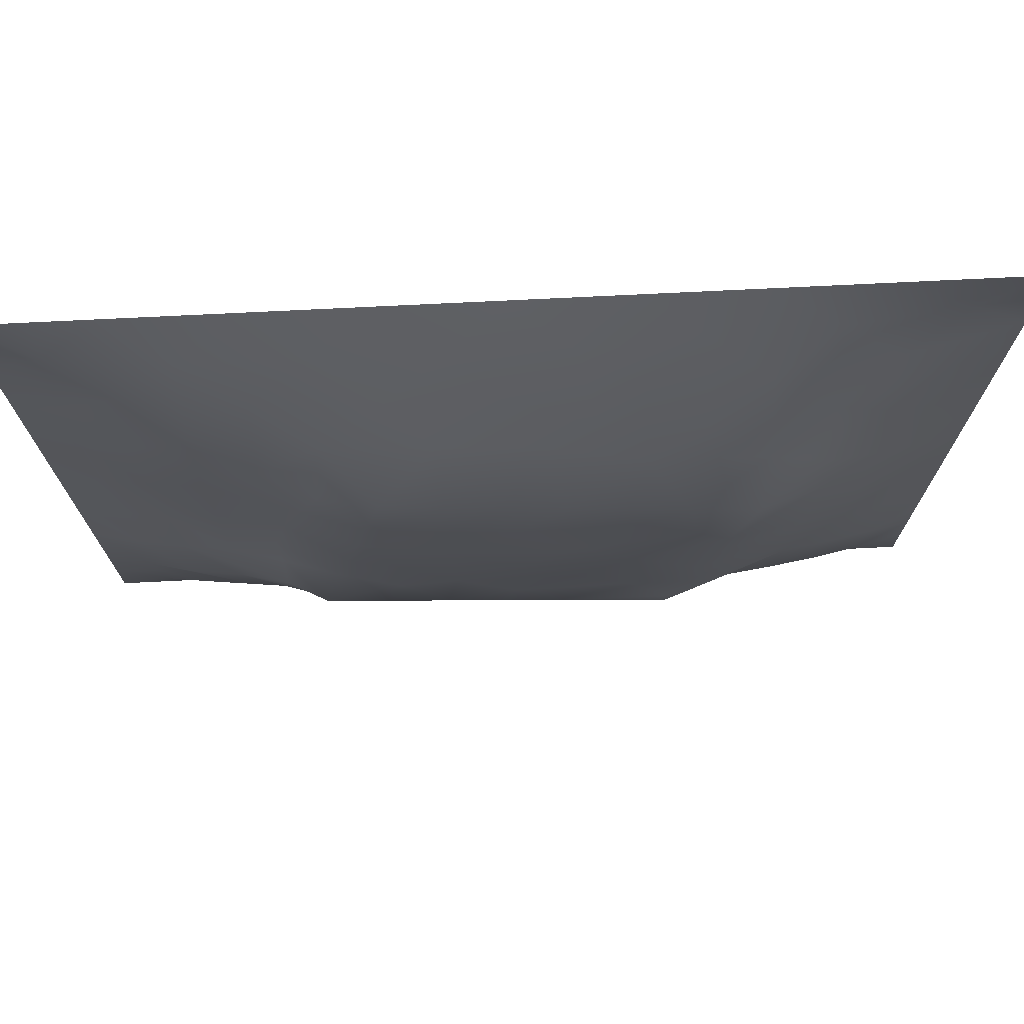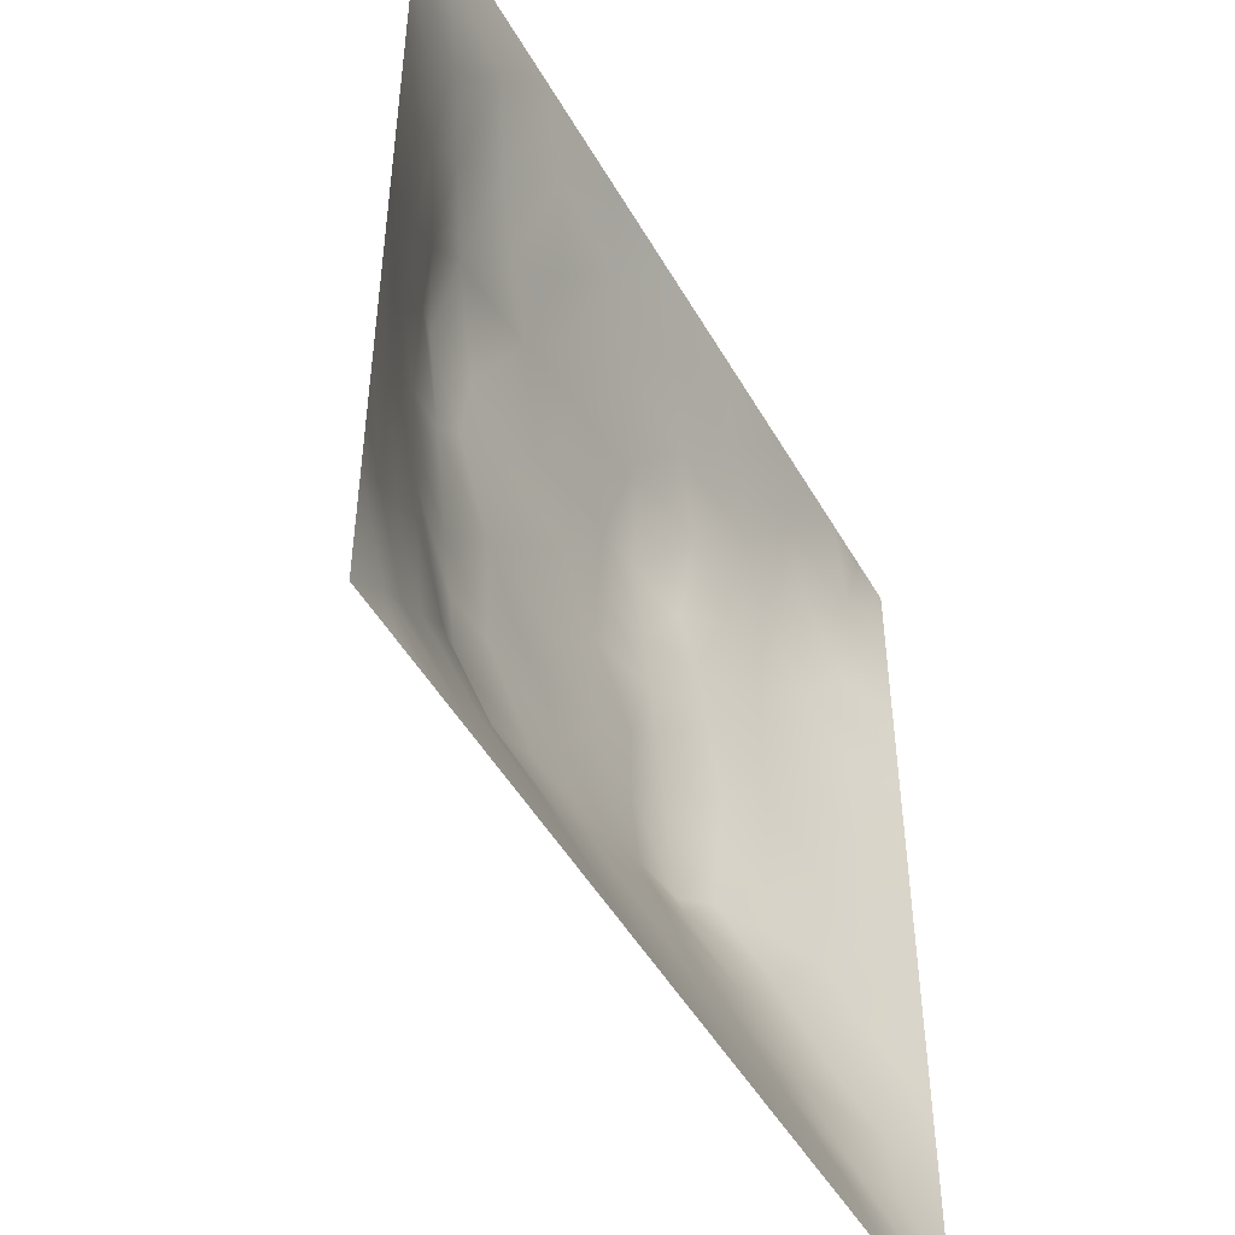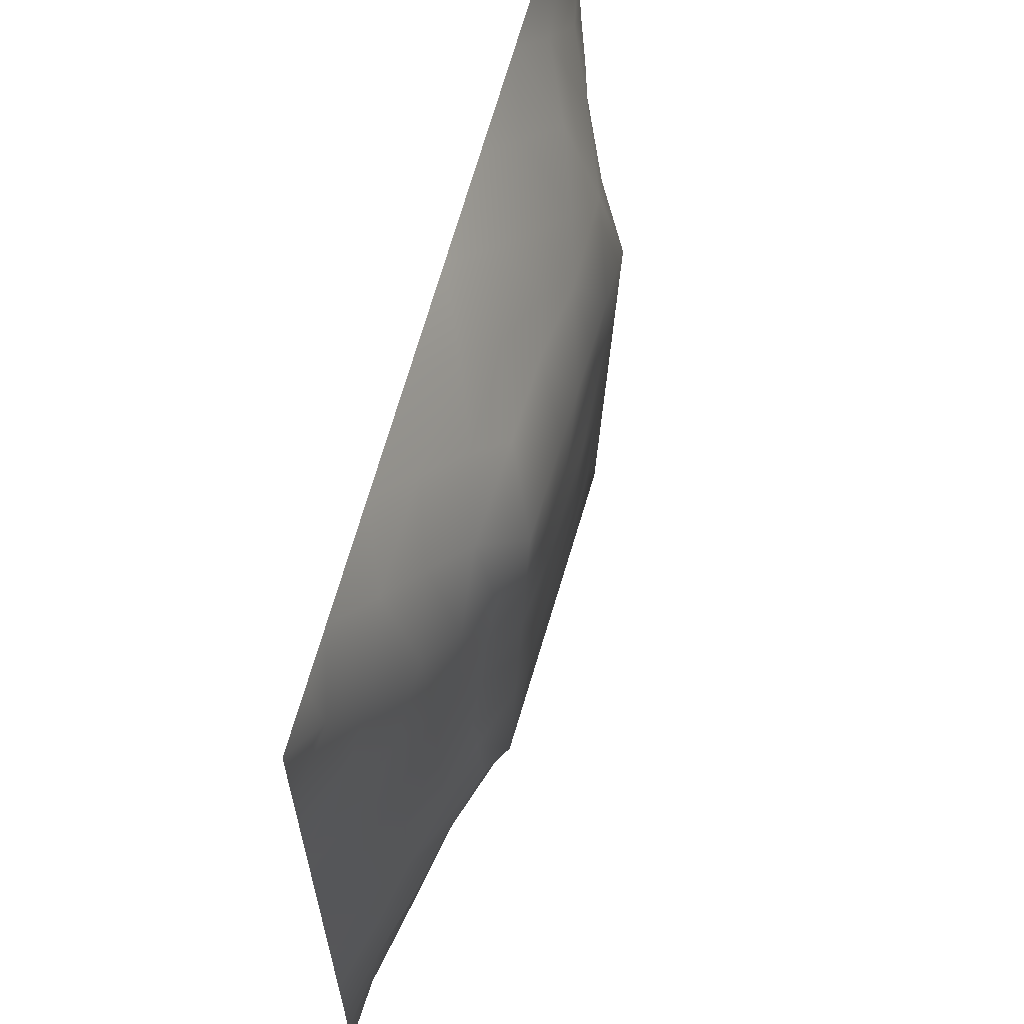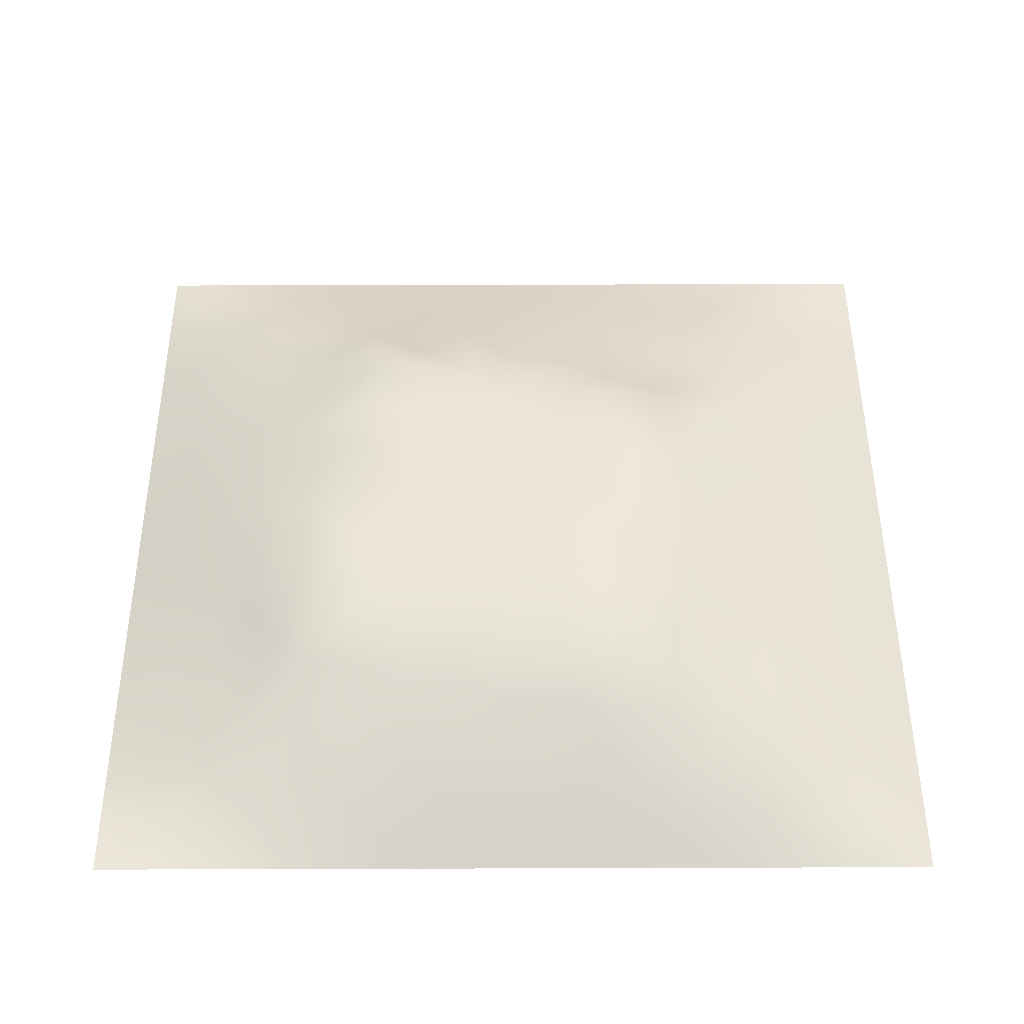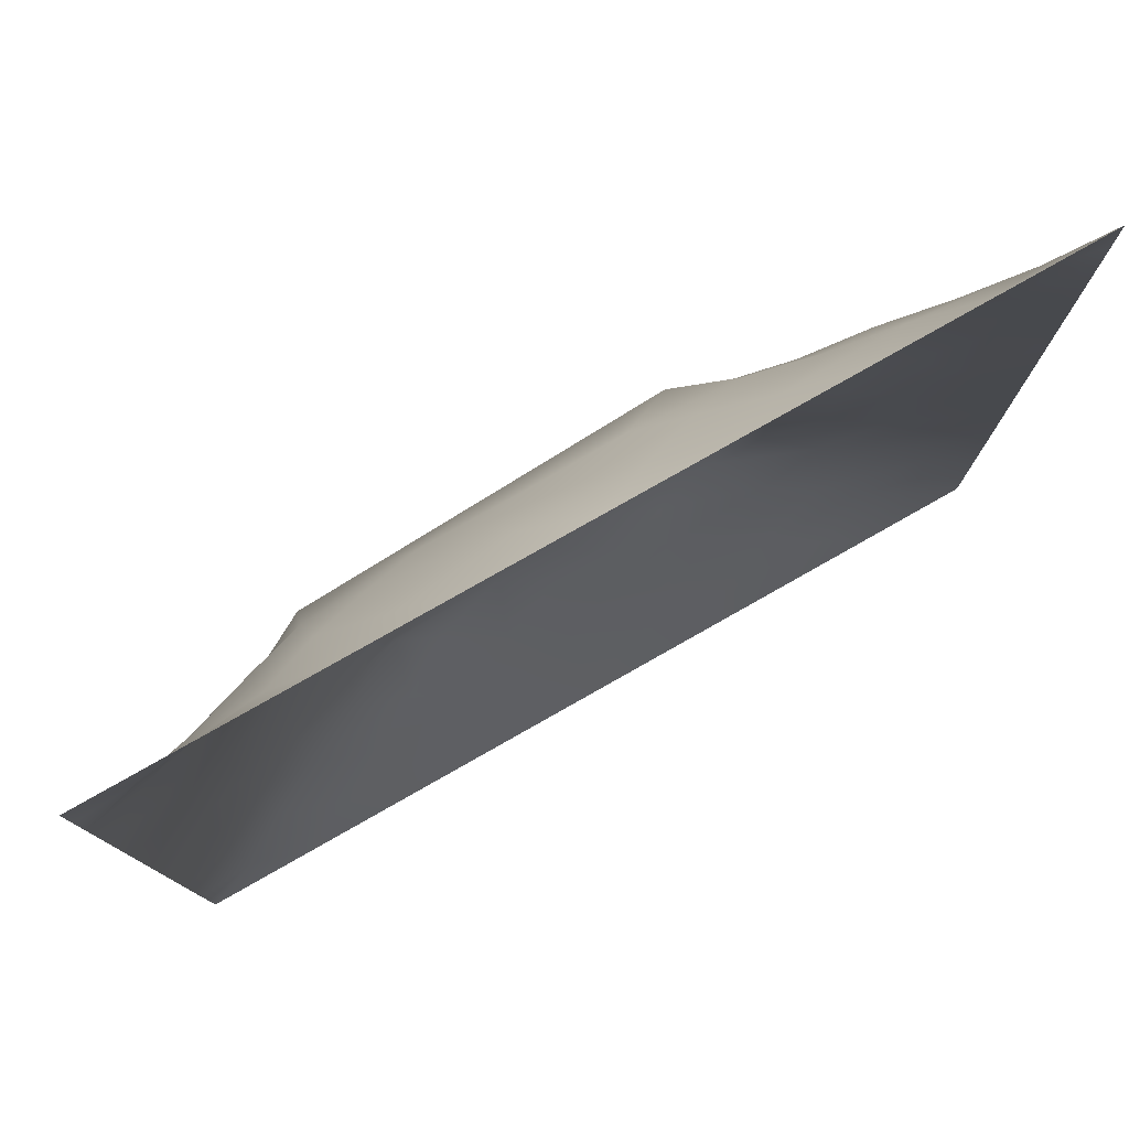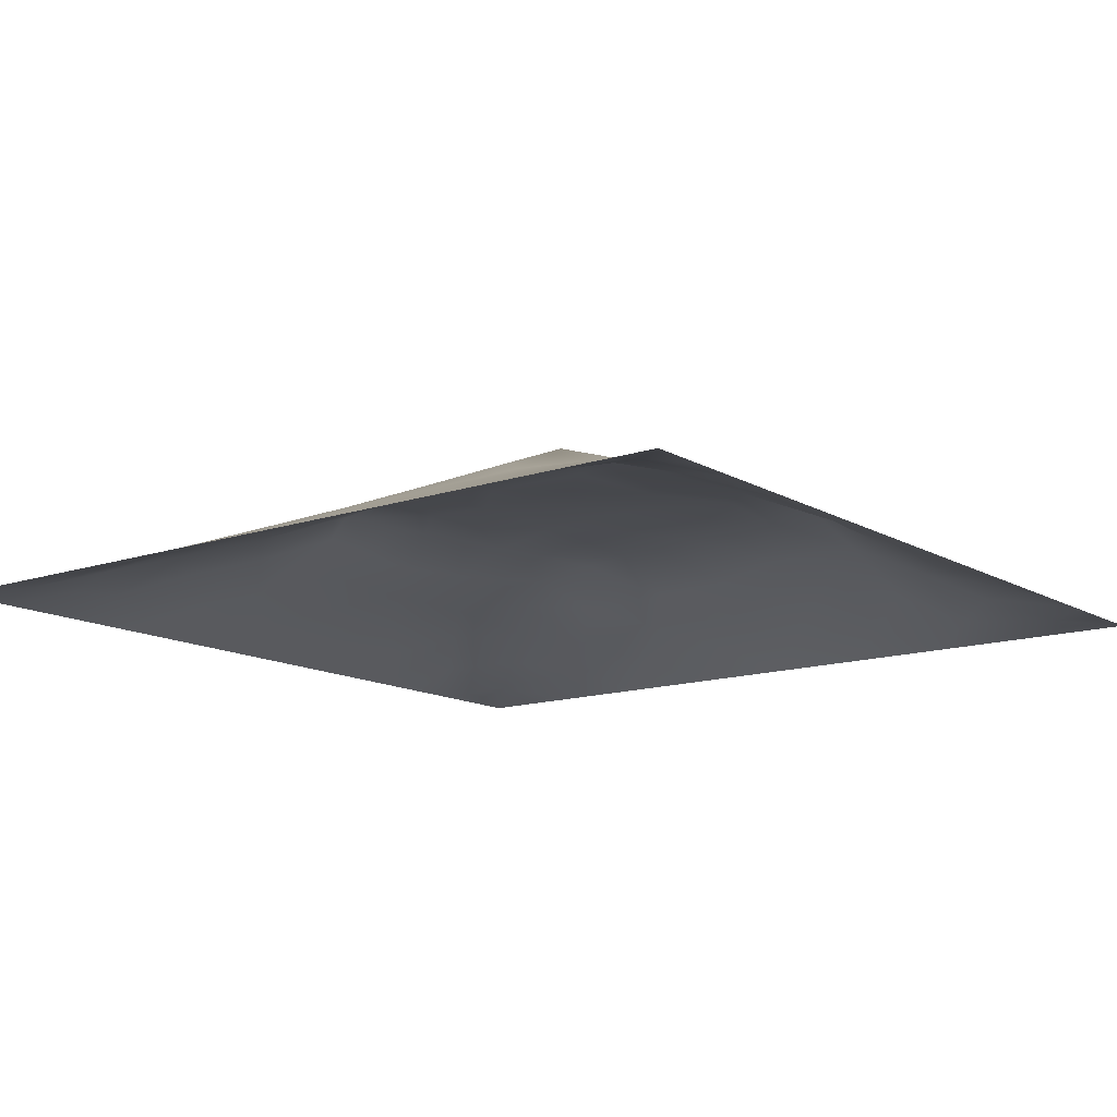
<metadata>
{"format":"obj","ext":"obj","renderer":"f3d","projection":"perspective","resolution":1024,"background":"white","views":[{"elev":74.8,"azim":-2.8,"up":"+Y"},{"elev":-48.9,"azim":118.7,"up":"+Y"},{"elev":64.6,"azim":-74.9,"up":"+Y"},{"elev":49.9,"azim":179.8,"up":"+Z"},{"elev":78.9,"azim":150.5,"up":"+Y"},{"elev":-13.4,"azim":37.7,"up":"+Z"}]}
</metadata>
<code>
v -0 0 -0
v 1 0 -0
v -0 1 0
v 1 1 0
v 0.502 0.5013 0.1291
v -0 0.5 0
v 0.5 1 0
v 1 0.5 0
v 0.5 -0 0
v 0.2453 0.757 0.08276
v 0.7586 0.7579 0.08975
v 0.2453 0.2468 0.07594
v 0.7573 0.2443 0.08502
v 0.75 0 0
v 0.25 0 0
v 1 0.75 0
v 1 0.25 0
v 0.25 1 0
v 0.75 1 0
v 0 0.25 0
v 0 0.75 -0
v 0.3638 0.2178 0.07573
v 0.634 0.7794 0.09365
v 1 0.9375 0
v 0.6821 0.6816 0.1199
v 0.8814 0.3739 0.05457
v 0.6272 0.1214 0.05045
v 0.6321 0.3703 0.1204
v 0.8795 0.121 0.03906
v 0.3745 0.1229 0.04539
v 0.1221 0.1225 0.03294
v 0.4934 0.245 0.09686
v 0.8805 0.6272 0.0544
v 0.6326 0.6312 0.1201
v 0.8778 0.8777 0.02925
v 0.3739 0.8828 0.05885
v 0.2578 0.6037 0.09591
v 0.1215 0.8791 0.0372
v 0.1209 0.6268 0.05168
v 0.6273 0.8818 0.0562
v 0.1207 0.3745 0.05174
v 0.2483 0.123 0.04
v 0.8794 0.7529 0.04598
v 0.8813 0.2473 0.05077
v 0.2474 0.8813 0.051
v 0.7535 0.8812 0.05013
v 0.119 0.2479 0.05102
v 0.1193 0.7533 0.052
v 0.3001 0.7226 0.1025
v 0 0.6875 -0
v 0.5537 0.7071 0.1199
v 0.8825 0.5006 0.05904
v 0.4288 0.7318 0.1199
v 0.2432 0.4551 0.09566
v 0 0.375 0
v 0.5006 0.8814 0.05694
v 0.502 0.6317 0.1225
v 0.2423 0.3723 0.1015
v 0.1216 0.5005 0.05114
v 0.3717 0.5014 0.1214
v 0.6307 0.2415 0.1045
v 0.501 0.1221 0.04979
v 0.5018 0.3711 0.1222
v 0 0.625 0
v 0 0.875 0
v 0 0.125 0
v 0.625 1 0
v 0.875 1 0
v 0.125 1 0
v 0.375 1 0
v 1 0.375 0
v 1 0.125 0
v 1 0.875 0
v 1 0.625 0
v 0.375 0 0
v 0.125 0 0
v 0.875 0 0
v 0.625 0 0
v 0.7533 0.1211 0.04707
v 0.6326 0.501 0.1239
v 0.7195 0.4887 0.1199
v 0.05989 0.312 0.0261
v 0.1829 0.437 0.07479
v 0.1812 0.3103 0.07305
v 0.06029 0.4376 0.02663
v 0.6886 0.9397 0.0247
v 0.6924 0.8202 0.07572
v 0.5632 0.9429 0.03286
v 0.06012 0.6887 0.0261
v 0.182 0.6916 0.07318
v 0.06111 0.5631 0.0249
v 0.186 0.9419 0.02741
v 0.1823 0.8187 0.06223
v 0.06083 0.9392 0.01564
v 0.437 0.5666 0.1251
v 0.8797 0.816 0.04182
v 0.9375 0 -0
v 0.3093 0.8217 0.07932
v 0.4374 0.9419 0.03113
v 0.94 0.8137 0.02153
v 0.8187 0.8188 0.06041
v 0.9377 0.9376 0.004202
v 0.9375 1 0
v 0.5674 0.5664 0.1269
v 0.7071 0.4261 0.1199
v 0.8276 0.5942 0.07997
v 0.8208 0.6923 0.07881
v 0.9407 0.5632 0.02856
v 0.4919 0.7193 0.1199
v 0.693 0.5883 0.1208
v 0.4366 0.4363 0.1239
v 0.1867 0.06203 0.01641
v 0.06159 0.06173 0.01109
v 0.1833 0.1843 0.05432
v 0.3122 0.06187 0.02052
v 0.3104 0.1847 0.06339
v 0.4377 0.06103 0.02476
v 0.8142 0.05989 0.02379
v 0.939 0.06108 0.01404
v -0 0.9375 0
v 0.5672 0.4359 0.1249
v 0.5266 0.8133 0.08641
v 0.5651 0.1822 0.07687
v 0.6921 0.1818 0.07399
v 0.5633 0.06071 0.0258
v 0.9403 0.3117 0.02577
v 0.8201 0.3093 0.07431
v 0.9412 0.4375 0.02907
v 0.3118 0.9409 0.02747
v -0 0.0625 -0
v 0.8189 0.1822 0.06243
v 0.8097 0.3701 0.08397
v 0.6887 0.06097 0.02379
v 0.06105 0.1241 0.01636
v 0.941 0.186 0.02512
v 0.4376 0.1845 0.06944
v 0.05968 0.1866 0.02308
v 0.0625 1 0
v 0.9391 0.6885 0.02333
v 0.6942 0.3641 0.1199
v 0.0594 0.8142 0.02485
v 0.8136 0.9391 0.01853
v 0.1841 0.5643 0.07106
v 0.3593 0.3381 0.1199
v 0.3459 0.6597 0.1199
v 0.6772 0.275 0.1199
v 0.2851 0.3528 0.1199
v 0.7549 0.6672 0.1199
v 0.3628 0.7449 0.1199
v 0.4874 0.3127 0.1199
v 0.5827 0.8391 0.07493
v 0.2897 0.3273 0.1108
v 0.3336 0.5974 0.1199
v 0.7226 0.2936 0.1077
v 0.9394 0.8762 0.01602
v 0.4354 0.642 0.122
v 0.2776 0.663 0.09802
v 0.7317 0.5514 0.1199
v 0.617 0.6945 0.1199
v 0.3088 0.4722 0.1199
v 0.4233 0.3254 0.1199
v 0.3605 0.2904 0.1023
v 0.5494 0.3004 0.1199
v 0.3211 0.5342 0.1199
v 0.4175 0.2533 0.09164
v 0.4247 0.8253 0.08506
v 0.8229 0.4818 0.08547
v 1 0.0625 -0
v 0.3717 0.4159 0.1215
v 0.7765 0.4231 0.09747
v 0.2416 0.5166 0.09185
v 0.6811 0.2961 0.1199
v 1 0.1875 0
v 0 0.8125 -0
f 129 99 70
f 112 31 113
f 170 132 167
f 26 167 132
f 58 152 147
f 114 12 47
f 173 17 135
f 129 36 99
f 3 120 94
f 152 12 162
f 11 25 148
f 80 110 104
f 115 112 15
f 140 28 172
f 114 137 31
f 76 112 113
f 84 47 12
f 15 112 76
f 115 15 75
f 45 92 93
f 113 134 130
f 16 100 139
f 22 30 136
f 38 93 92
f 62 125 123
f 165 22 136
f 147 54 58
f 83 58 54
f 57 95 104
f 116 30 22
f 42 112 115
f 66 130 134
f 140 105 28
f 155 100 73
f 129 70 18
f 63 28 121
f 165 162 22
f 114 31 42
f 150 165 32
f 37 153 157
f 164 153 37
f 146 163 61
f 123 32 62
f 41 58 83
f 32 165 136
f 161 144 162
f 51 159 23
f 85 41 59
f 78 125 9
f 121 80 5
f 60 95 153
f 147 144 169
f 44 126 26
f 122 109 51
f 162 165 161
f 123 163 32
f 60 169 111
f 63 121 111
f 63 161 150
f 25 159 34
f 81 170 167
f 30 115 117
f 84 152 58
f 51 109 57
f 34 159 51
f 11 148 107
f 5 104 95
f 85 55 41
f 174 21 141
f 29 119 135
f 72 135 119
f 84 12 152
f 84 58 41
f 47 137 114
f 14 118 133
f 55 82 41
f 65 174 141
f 20 66 137
f 55 20 82
f 59 91 85
f 166 53 122
f 6 85 91
f 94 138 3
f 41 82 84
f 172 163 146
f 89 48 21
f 92 18 69
f 94 69 138
f 59 83 143
f 167 106 158
f 171 143 83
f 106 167 52
f 157 90 37
f 117 9 62
f 38 92 94
f 81 167 158
f 98 166 36
f 164 171 160
f 45 10 98
f 156 145 153
f 162 12 22
f 116 22 12
f 118 29 79
f 45 129 92
f 160 54 147
f 131 79 29
f 26 128 52
f 23 11 87
f 97 119 77
f 145 53 149
f 47 84 82
f 48 38 141
f 168 72 119
f 169 60 160
f 56 88 99
f 7 99 88
f 164 160 60
f 64 91 89
f 136 62 32
f 93 38 48
f 23 25 11
f 93 10 45
f 48 90 93
f 25 23 159
f 59 39 91
f 143 39 59
f 18 92 129
f 89 91 39
f 6 91 64
f 63 111 161
f 135 44 29
f 6 55 85
f 154 127 132
f 155 102 35
f 143 90 39
f 102 155 73
f 75 117 115
f 142 19 46
f 43 101 107
f 111 169 161
f 172 146 154
f 11 107 101
f 43 33 139
f 150 161 165
f 65 141 94
f 72 173 135
f 37 90 143
f 37 143 171
f 97 2 119
f 157 10 90
f 49 98 10
f 49 10 157
f 145 157 153
f 34 51 57
f 119 29 118
f 145 49 157
f 105 170 81
f 110 80 158
f 156 57 109
f 156 53 145
f 149 166 98
f 149 98 49
f 38 94 141
f 5 95 111
f 95 57 156
f 163 150 32
f 60 111 95
f 166 56 36
f 56 99 36
f 172 28 163
f 34 57 104
f 21 50 89
f 9 117 75
f 78 133 125
f 144 152 162
f 95 156 153
f 45 98 36
f 88 151 40
f 83 54 171
f 96 43 100
f 37 171 164
f 77 119 118
f 120 65 94
f 122 23 151
f 169 144 161
f 129 45 36
f 90 48 39
f 112 42 31
f 63 163 28
f 163 63 150
f 167 26 52
f 130 1 113
f 13 131 127
f 154 132 140
f 80 104 5
f 27 124 123
f 147 152 144
f 110 25 34
f 86 46 19
f 87 11 46
f 27 123 125
f 61 123 124
f 33 52 108
f 124 27 79
f 139 33 108
f 136 30 62
f 33 106 52
f 40 87 86
f 133 79 27
f 103 68 102
f 107 106 33
f 117 62 30
f 148 25 110
f 148 110 158
f 148 106 107
f 43 139 100
f 124 146 61
f 140 170 105
f 50 64 89
f 54 160 171
f 100 155 35
f 140 132 170
f 115 30 42
f 74 139 108
f 4 103 102
f 7 70 99
f 116 42 30
f 151 23 40
f 68 142 102
f 46 101 142
f 142 35 102
f 88 56 151
f 31 134 113
f 35 142 101
f 69 94 92
f 56 166 122
f 148 158 106
f 44 127 131
f 105 81 80
f 89 39 48
f 56 122 151
f 122 51 23
f 79 131 124
f 13 124 131
f 2 168 119
f 125 62 9
f 88 40 86
f 67 88 86
f 67 7 88
f 19 67 86
f 68 19 142
f 87 40 23
f 42 116 114
f 24 4 102
f 73 24 102
f 141 21 48
f 74 16 139
f 8 74 108
f 101 46 11
f 8 108 128
f 76 113 1
f 35 96 100
f 96 35 101
f 107 33 43
f 52 128 108
f 128 71 8
f 46 86 87
f 149 49 145
f 126 17 71
f 127 44 26
f 26 126 128
f 123 61 163
f 71 128 126
f 132 127 26
f 17 126 135
f 10 93 90
f 124 13 146
f 43 96 101
f 27 125 133
f 83 59 41
f 29 44 131
f 12 114 116
f 66 134 137
f 44 135 126
f 79 133 118
f 160 147 169
f 34 104 110
f 154 140 172
f 134 31 137
f 77 118 14
f 60 153 164
f 82 20 47
f 154 146 13
f 14 133 78
f 149 53 166
f 154 13 127
f 137 47 20
f 121 28 80
f 28 105 80
f 121 5 111
f 109 53 156
f 109 122 53
f 81 158 80
f 16 73 100

</code>
